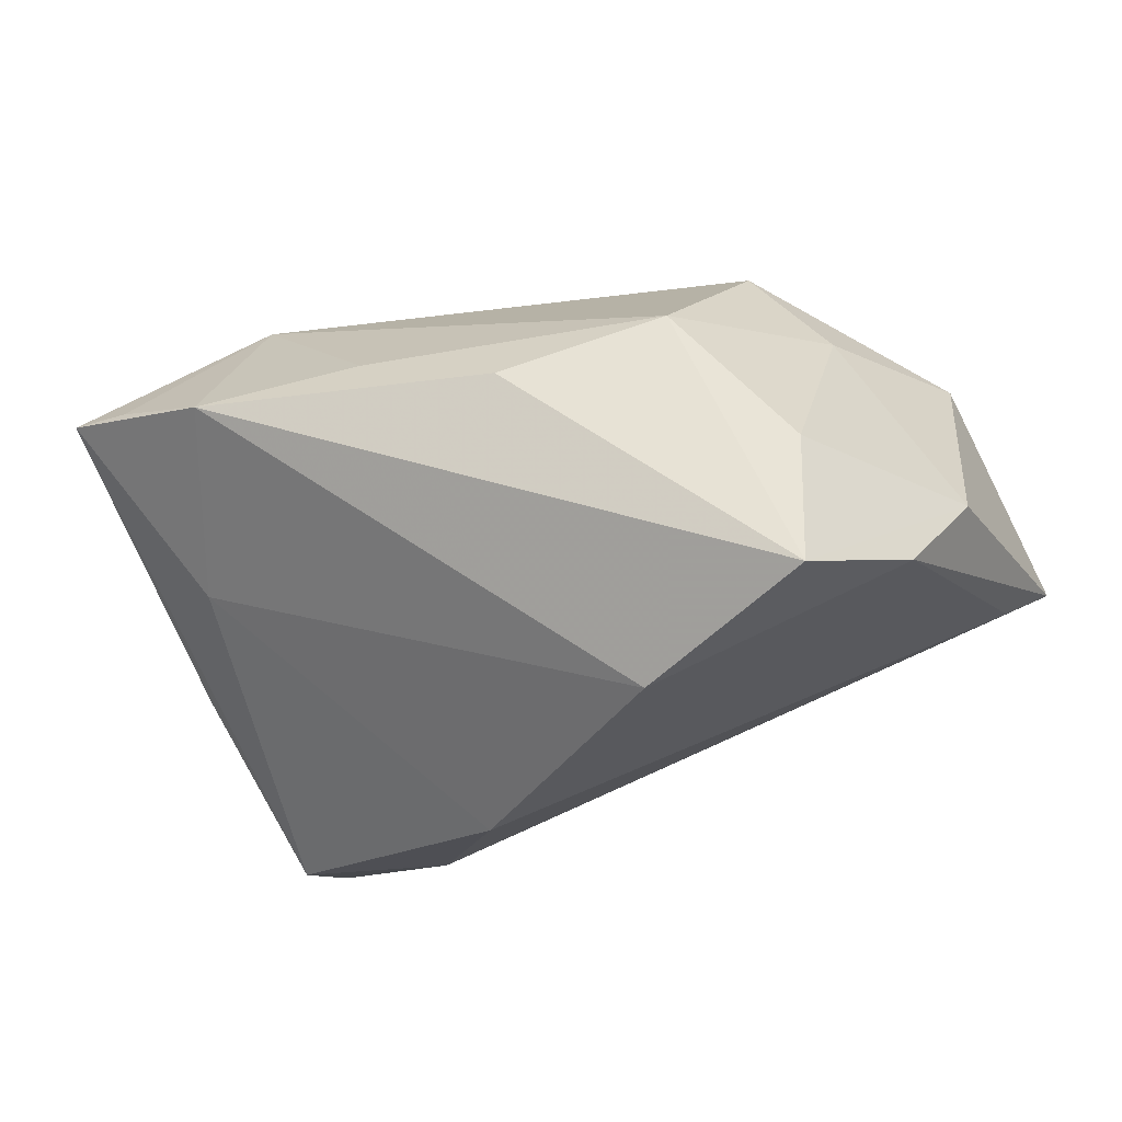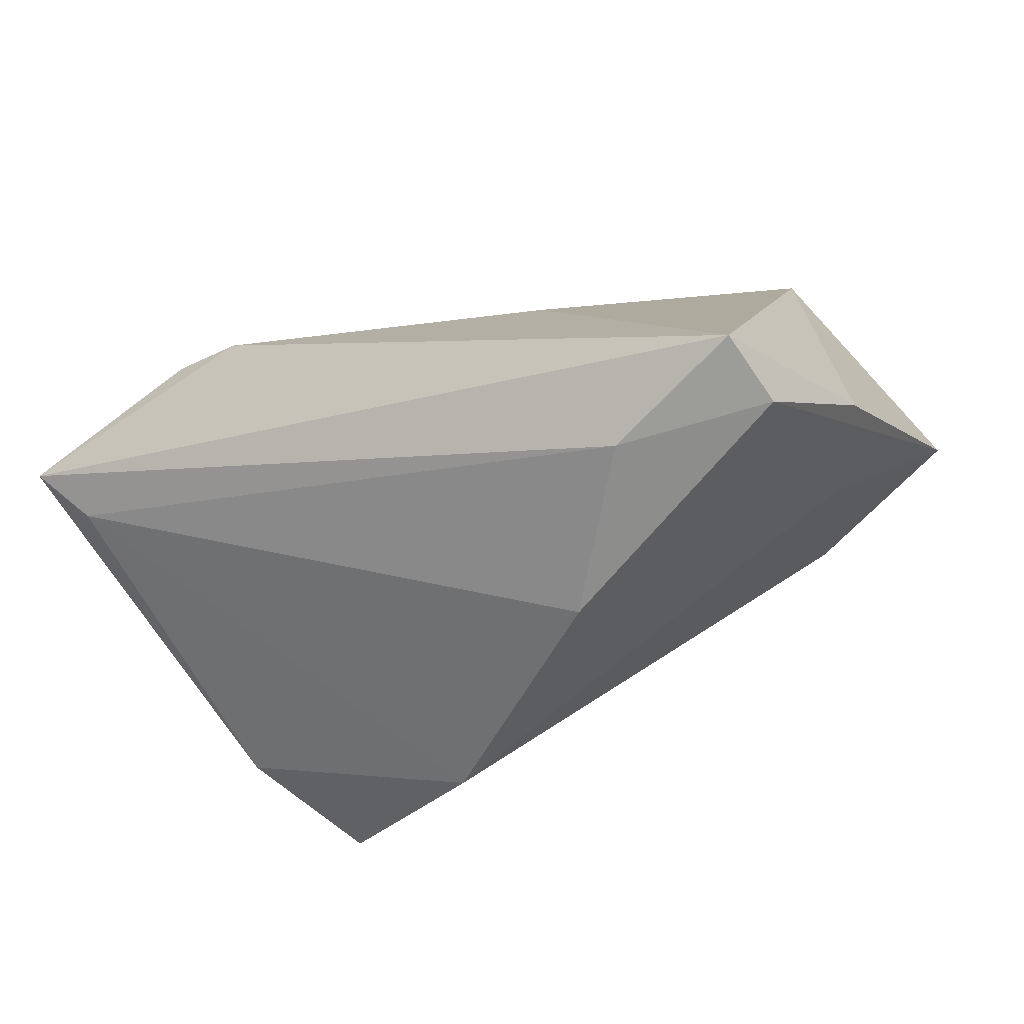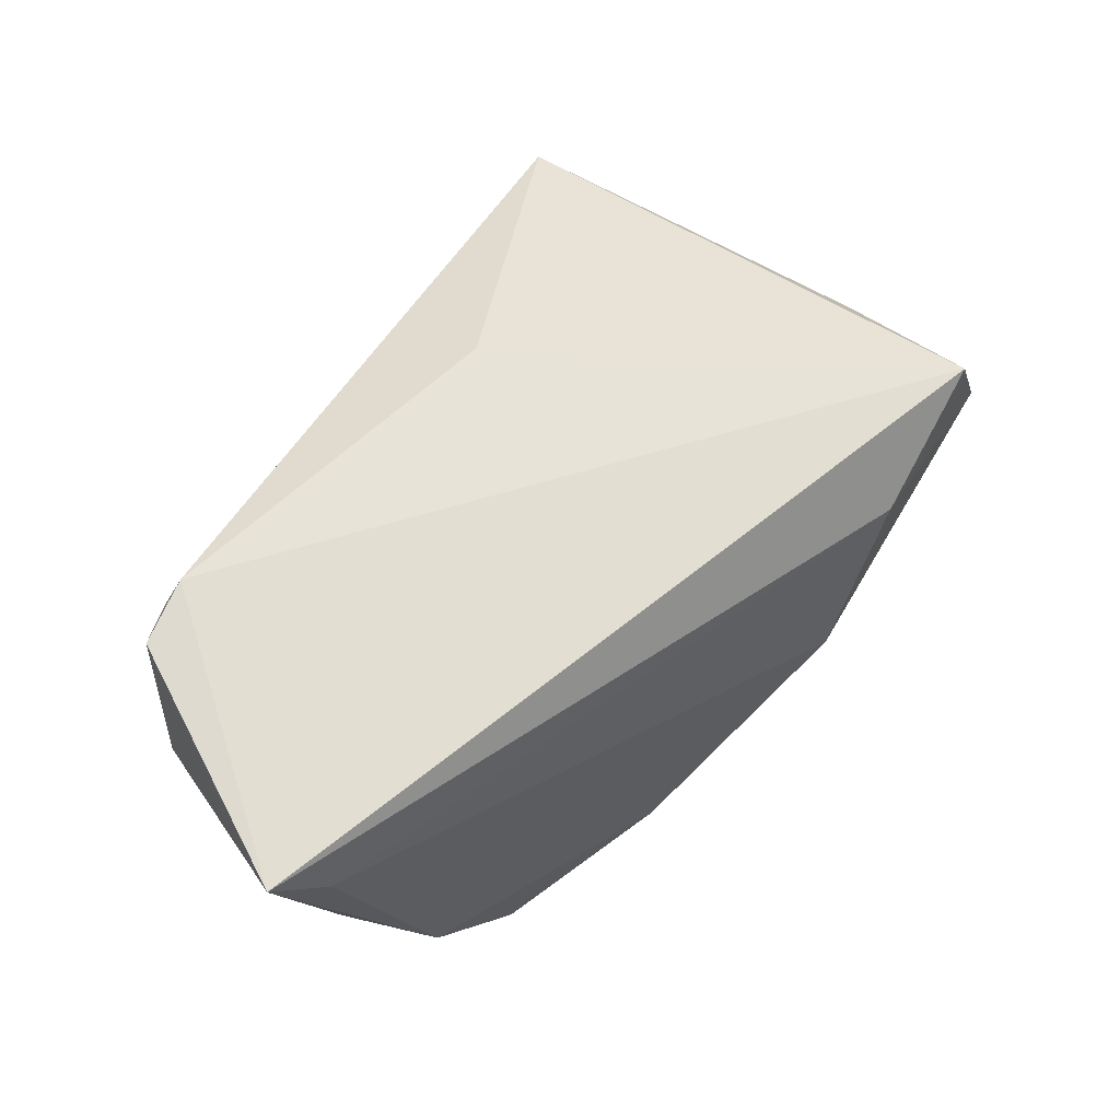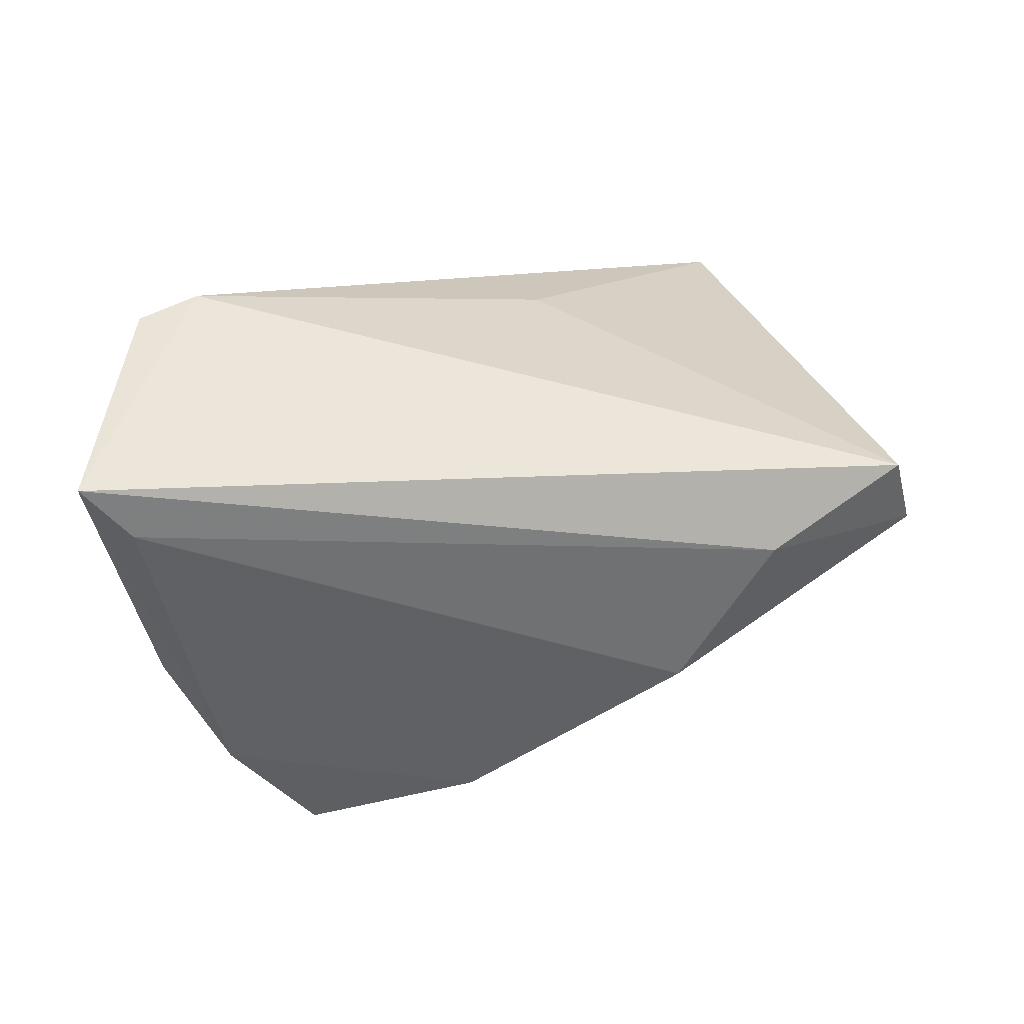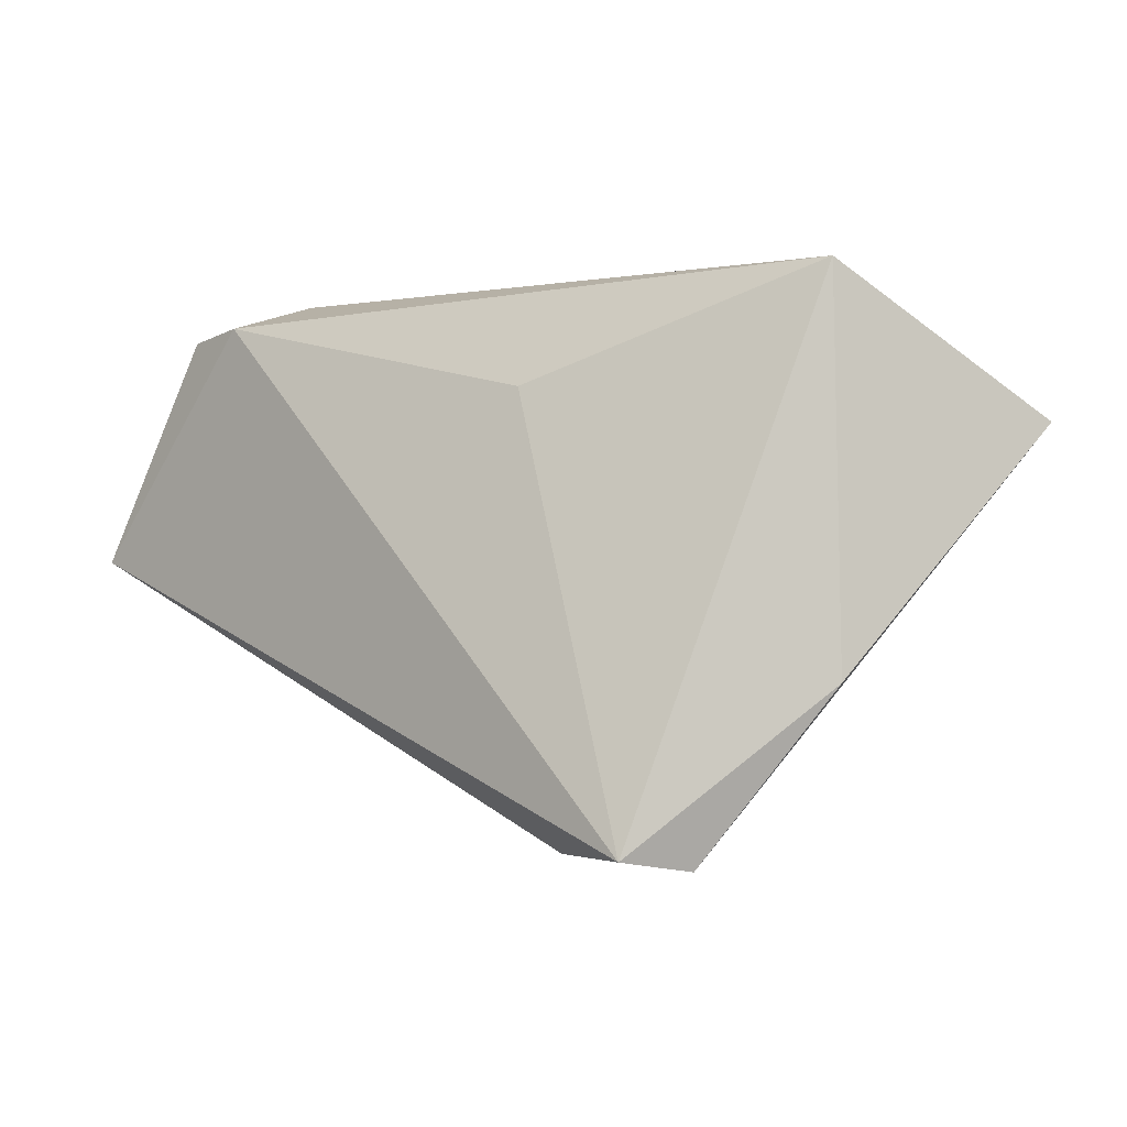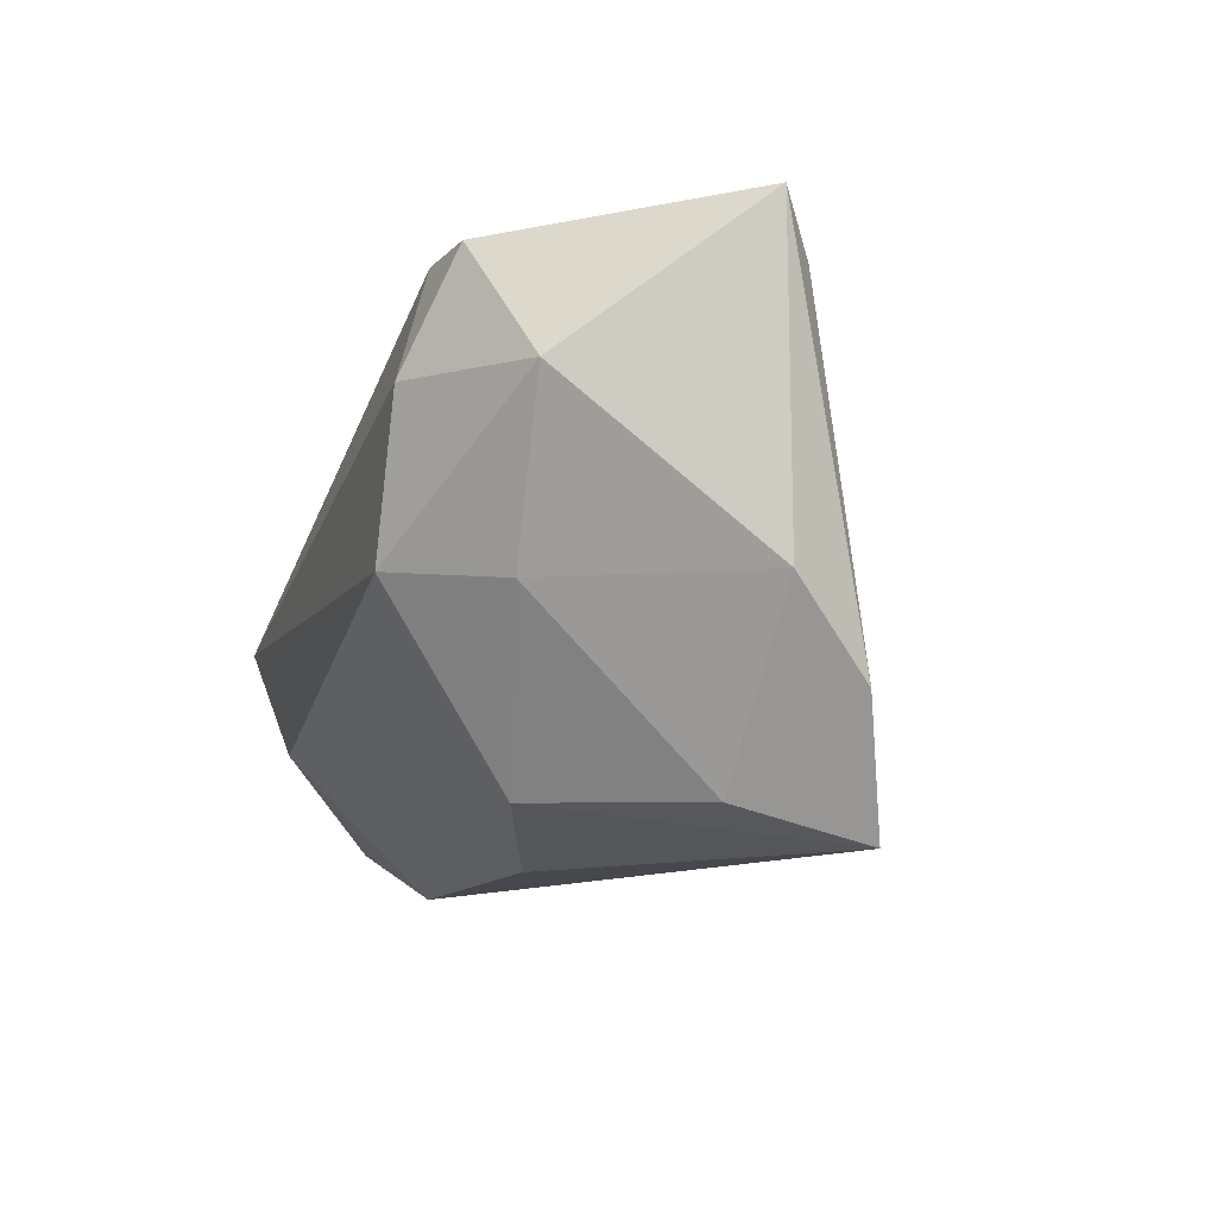
<metadata>
{"format":"obj","ext":"obj","renderer":"f3d","projection":"perspective","resolution":1024,"background":"white","views":[{"elev":-22.3,"azim":-161.9,"up":"+Y"},{"elev":-61.1,"azim":24.1,"up":"+Y"},{"elev":72.9,"azim":-56.3,"up":"+Z"},{"elev":51.6,"azim":-22.6,"up":"+Z"},{"elev":-0.0,"azim":48.8,"up":"+Y"},{"elev":-11.8,"azim":-108.0,"up":"+Z"}]}
</metadata>
<code>
v -0.03544 -0.01945 -0.03119
v -0.02438 0.03014 -0.003924
v -0.04448 -0.01482 -0.01673
v 0.04909 -0.01546 0.002321
v -0.03241 0.03029 0.01354
v 0.01689 0.01309 -0.02807
v -0.01531 -0.02814 -0.0219
v -0.01975 0.01458 -0.02606
v 0.05661 0.01288 -0.02386
v 0.03651 0.009247 -0.03119
v -0.04946 -0.004848 -0.006465
v -0.0495 -0.006903 0.02403
v -0.04595 0.01933 0.01314
v 0.01039 -0.03592 0.0004515
v -0.0009512 0.007807 -0.03119
v 0.04573 0.03029 4.375e-05
v 0.02278 -0.03466 0.01865
v -0.03472 -0.003039 -0.0271
v -0.03101 0.0266 0.02628
v -0.03911 0.02528 0.02653
v -0.0349 0.01839 -0.005967
v 0.03961 -0.03332 0.02571
v 0.01328 0.01729 0.01697
v -0.05417 -0.002727 0.03025
v 0.04268 -0.007122 -0.01277
v 0.04141 -0.03495 0.01668
v 0.03541 0.02734 -0.01412
v 0.04879 0.01259 -0.02595
f 11 24 13
f 13 24 20
f 1 10 7
f 19 24 22
f 20 24 19
f 4 26 9
f 22 26 4
f 9 26 25
f 25 10 9
f 7 10 25
f 25 14 7
f 26 14 25
f 18 1 11
f 8 1 18
f 3 1 7
f 3 24 11
f 11 1 3
f 15 1 8
f 10 1 15
f 23 19 22
f 17 26 22
f 17 14 26
f 22 24 17
f 20 19 5
f 5 13 20
f 5 2 13
f 13 2 21
f 11 13 21
f 21 18 11
f 21 2 8
f 8 18 21
f 7 14 12
f 12 3 7
f 24 3 12
f 12 17 24
f 14 17 12
f 9 10 28
f 2 5 16
f 16 5 19
f 16 23 22
f 22 4 16
f 16 4 9
f 19 23 16
f 6 15 8
f 10 15 6
f 2 16 27
f 27 16 9
f 8 2 27
f 9 28 27
f 27 6 8
f 27 28 10
f 10 6 27

</code>
